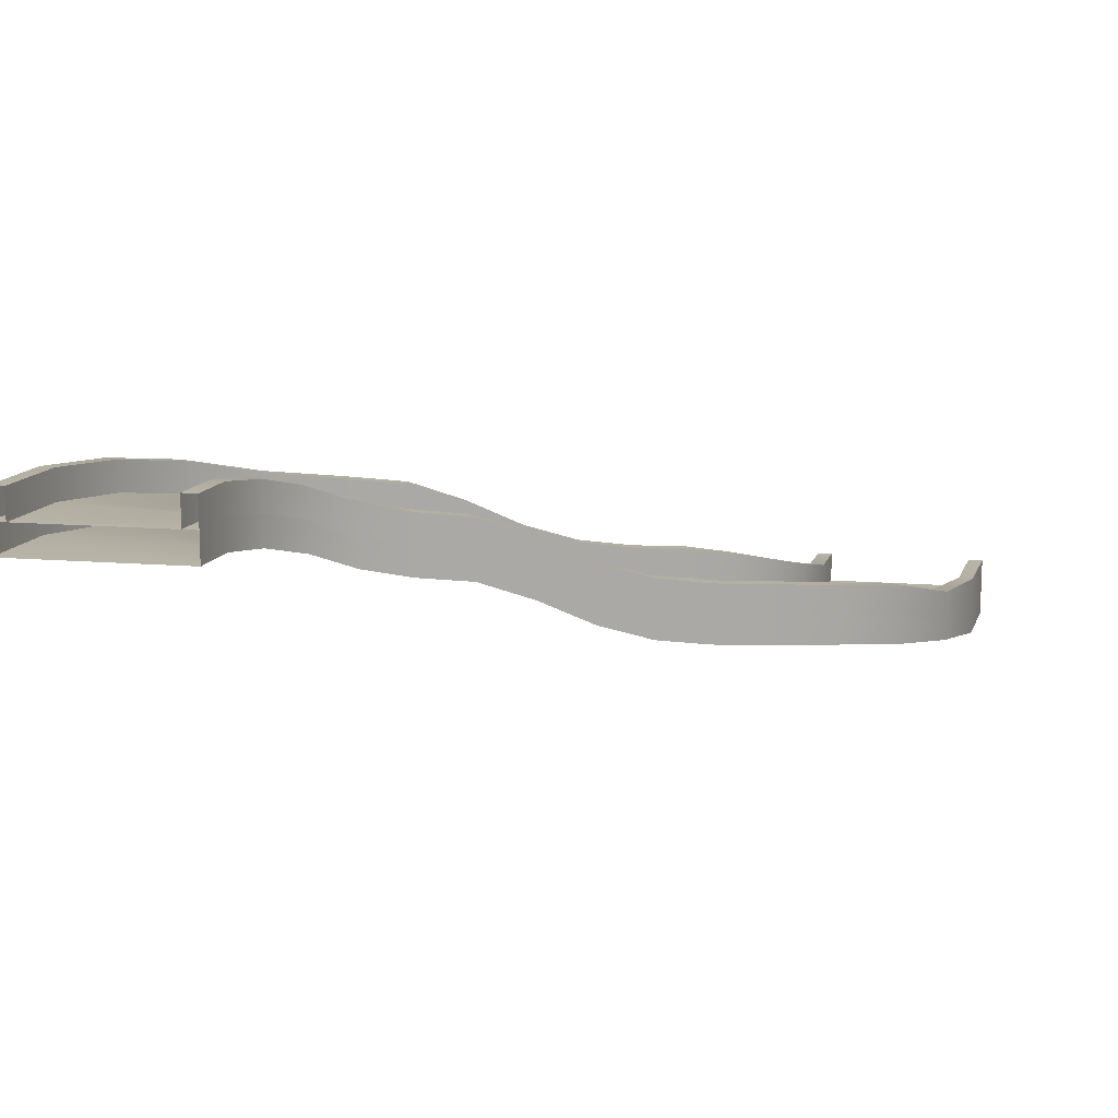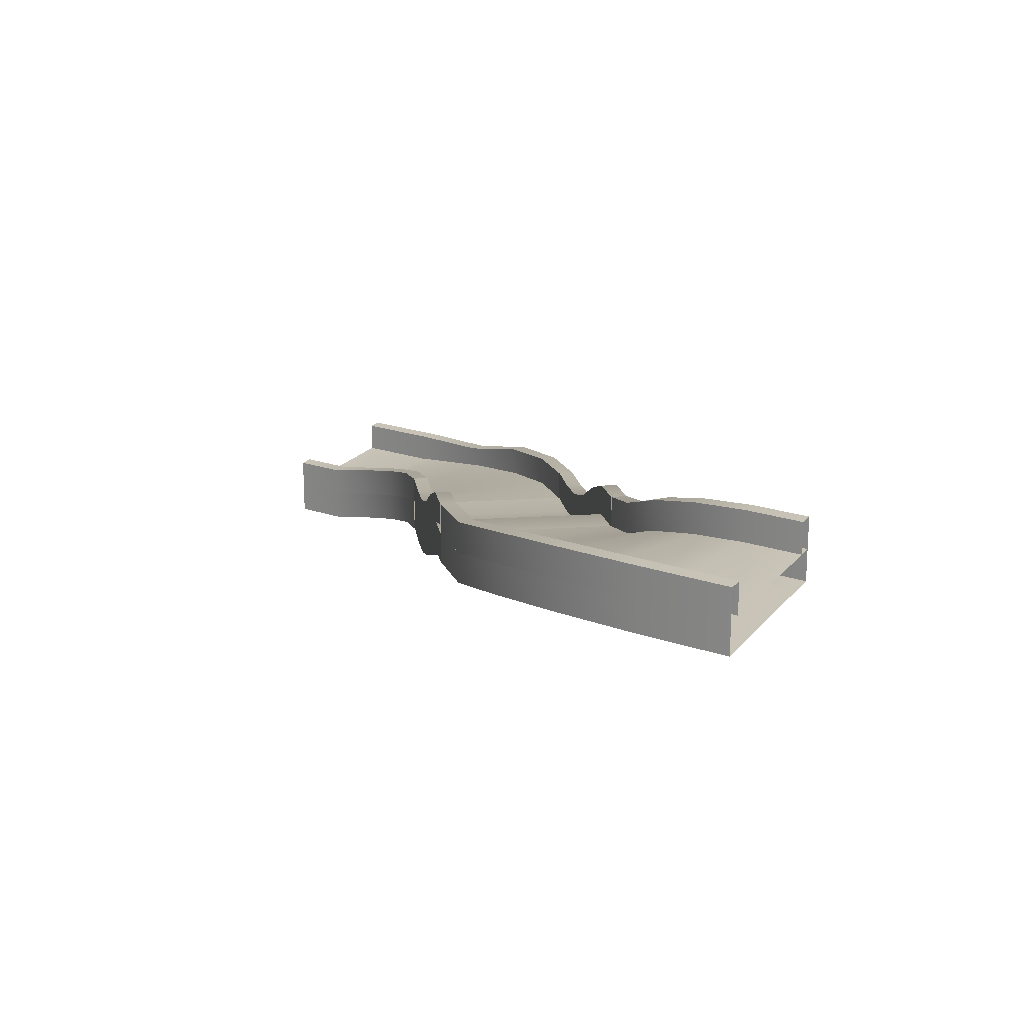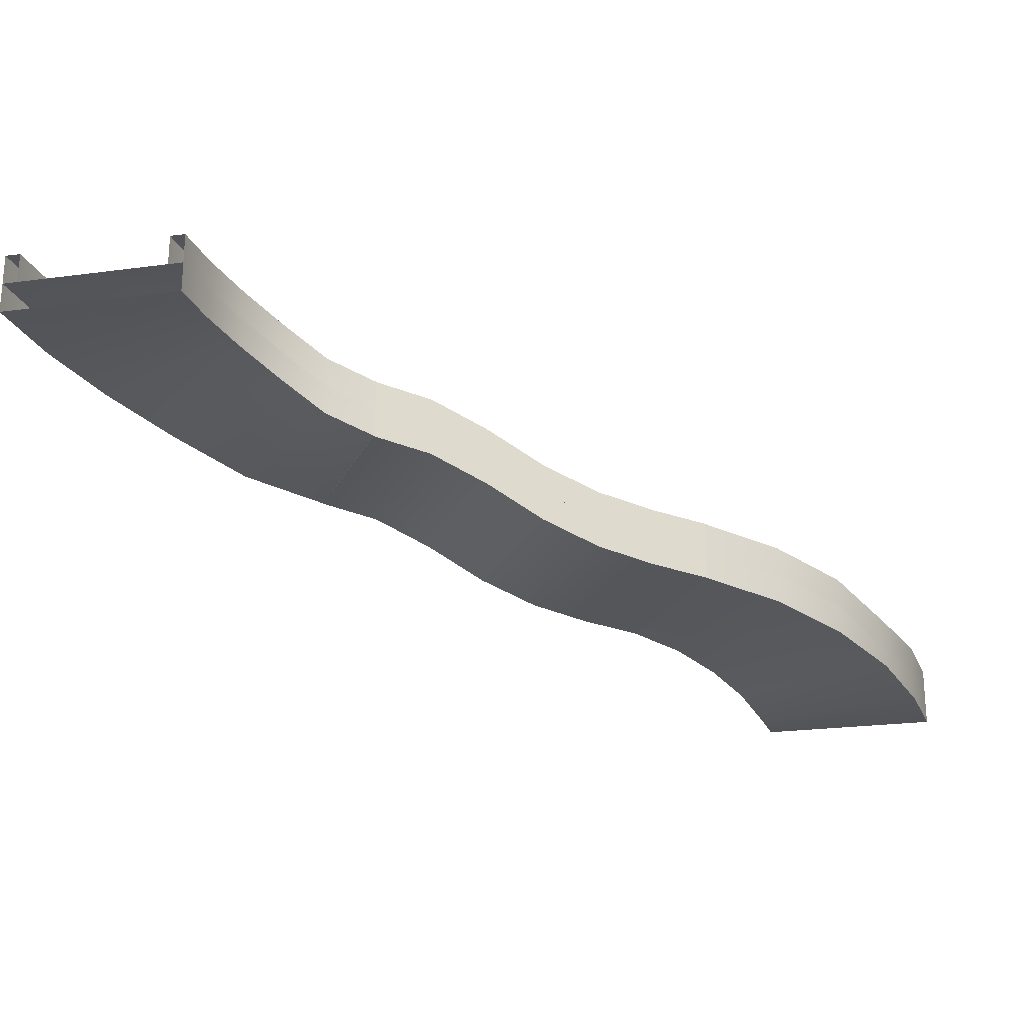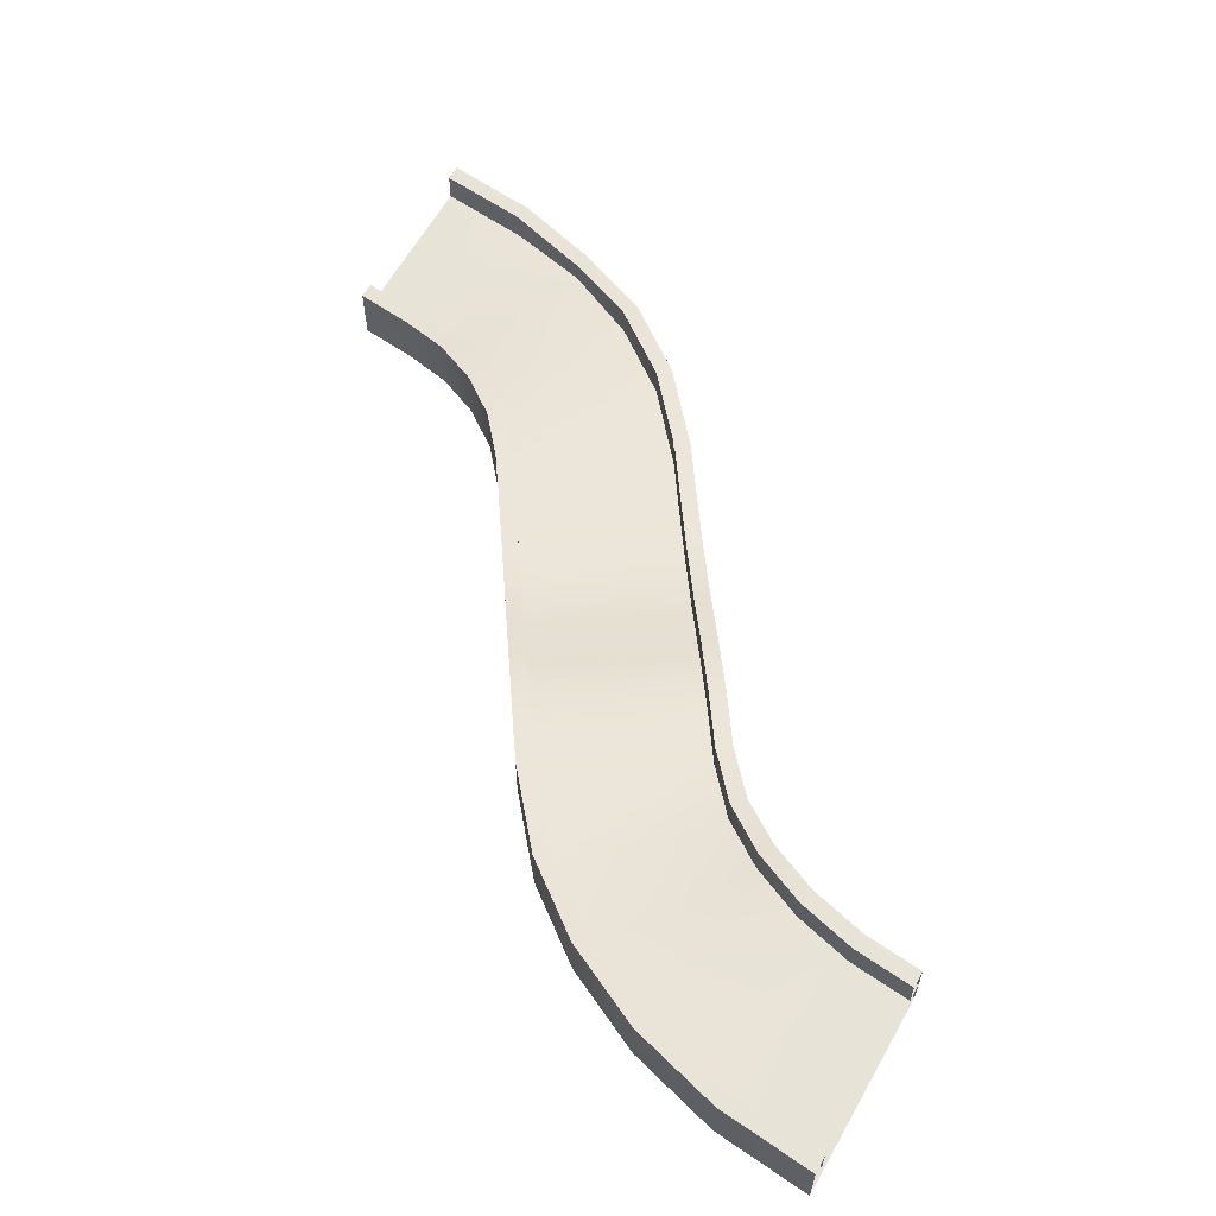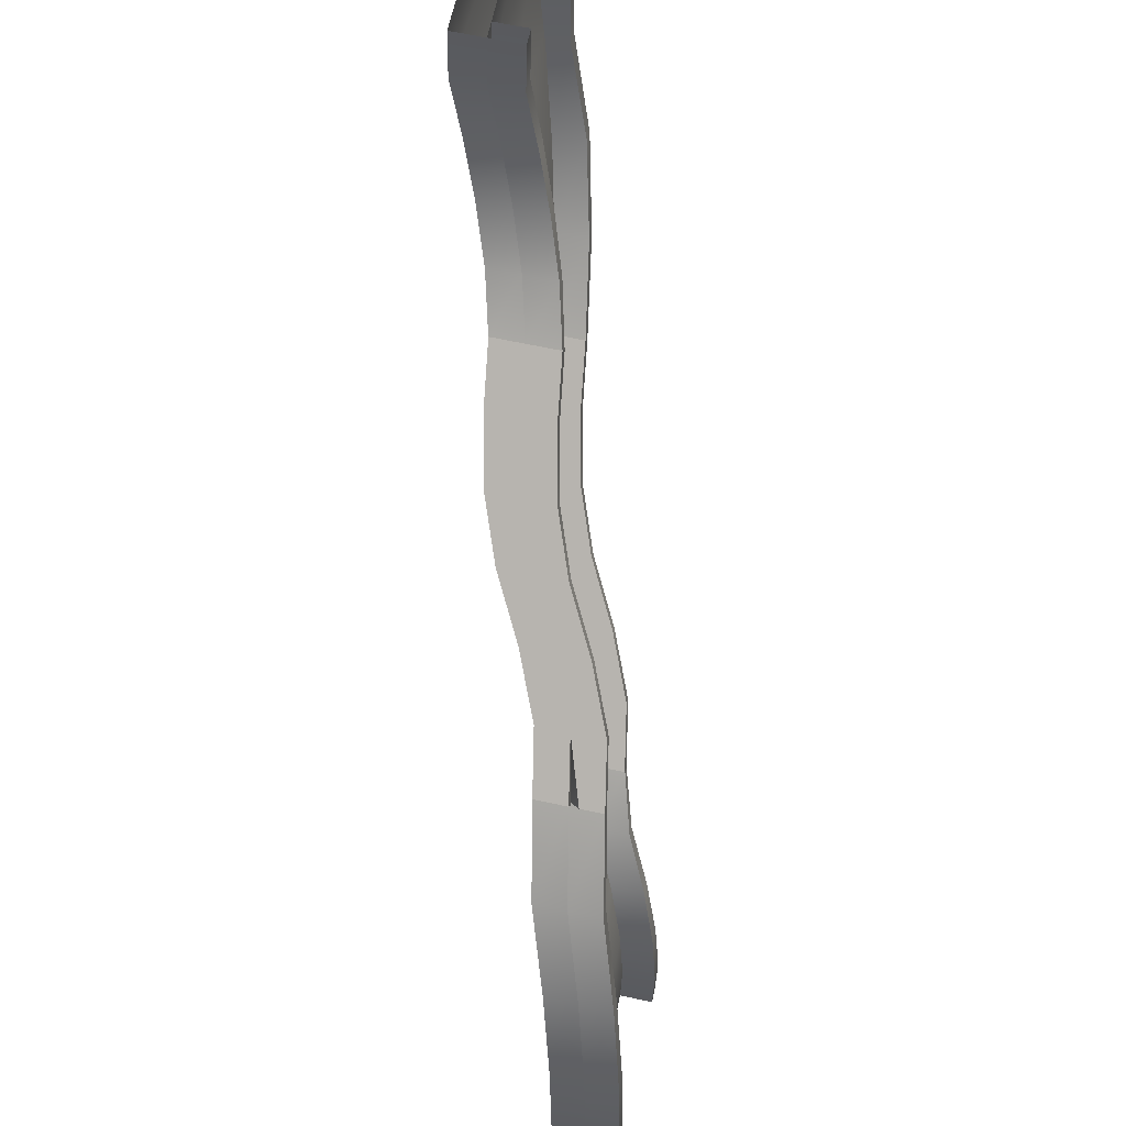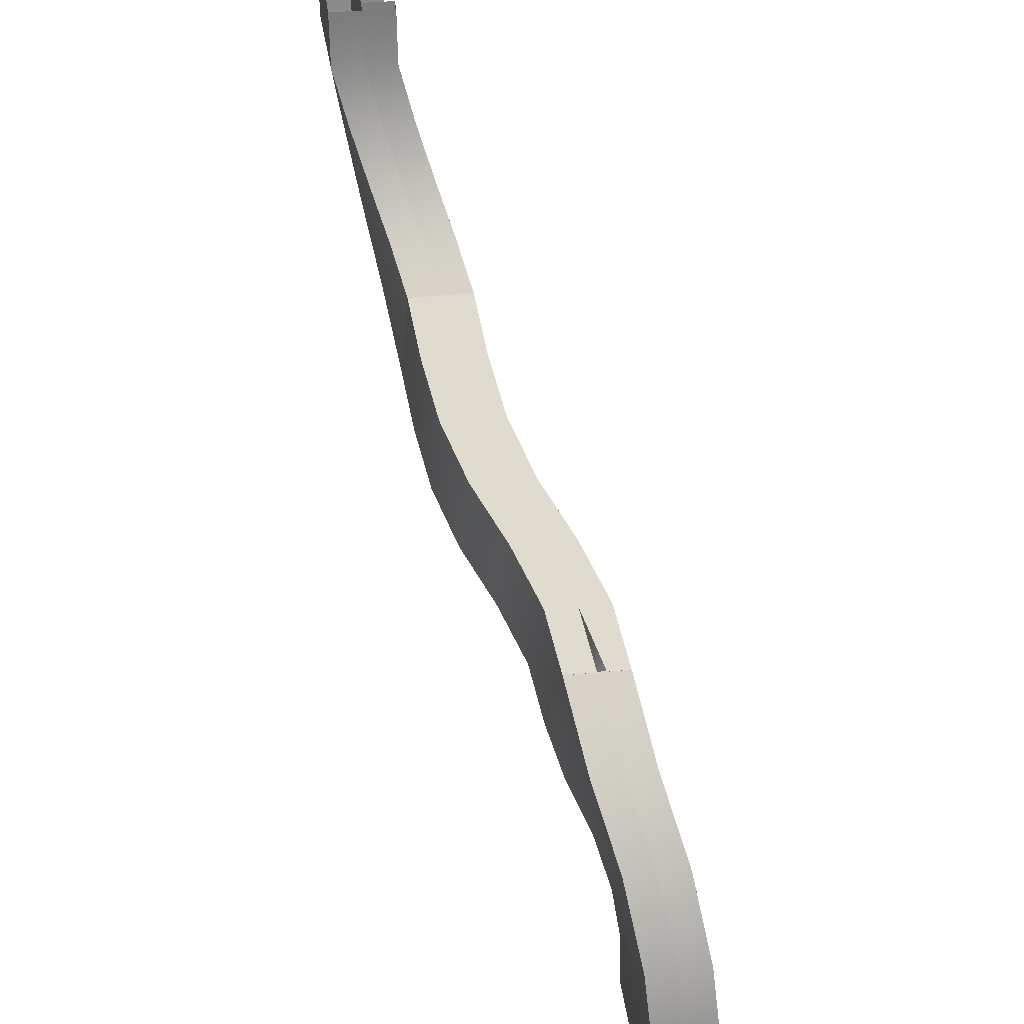
<metadata>
{"format":"obj","ext":"obj","renderer":"f3d","projection":"perspective","resolution":1024,"background":"white","views":[{"elev":13.0,"azim":-169.4,"up":"+Y"},{"elev":20.3,"azim":117.0,"up":"+Y"},{"elev":-23.1,"azim":-167.1,"up":"+Y"},{"elev":62.0,"azim":119.3,"up":"+Y"},{"elev":64.4,"azim":102.3,"up":"+Z"},{"elev":37.7,"azim":82.8,"up":"+Z"}]}
</metadata>
<code>
g default
v -490 -202.4 523.8
v -394.5 -170.3 445.5
v -316.2 -120.2 350
v -258 -86.53 241.1
v -222.1 -70 122.9
v -210 -70 -0.000108
v -490 -132.4 523.8
v -394.5 -100.3 445.5
v -316.2 -50.17 350
v -258 -16.53 241.1
v -222.1 0 122.9
v -210 0 -0.000108
v -256.7 -132.4 873
v -97.54 -100.3 742.5
v 33.04 -50.17 583.3
v 130.1 -16.53 401.8
v 189.8 0 204.8
v 210 0 -0.000184
v -256.7 -202.4 873
v -97.54 -170.3 742.5
v 33.04 -120.2 583.3
v 130.1 -86.53 401.8
v 189.8 -70 204.8
v 210 -70 -0.000184
v -276.1 -132.4 843.9
v -122.3 -100.3 717.7
v 3.942 -50.17 563.9
v 97.74 -16.53 388.4
v 155.5 0 198
v 175 0 -0.000134
v -276.1 -62.4 843.9
v -122.3 -30.33 717.7
v 3.942 19.83 563.9
v 97.74 53.47 388.4
v 155.5 70 198
v 175 70 -0.000134
v -256.7 -62.4 873
v -97.54 -30.33 742.5
v 33.04 19.83 583.3
v 130.1 53.47 401.8
v 189.8 70 204.8
v 210 70 -0.000184
v -256.7 -132.4 873
v -97.54 -100.3 742.5
v 33.04 -50.17 583.3
v 130.1 -16.53 401.8
v 189.8 0 204.8
v 210 0 -0.000184
v -490 -132.4 523.8
v -394.5 -112.5 445.5
v -316.2 -50.17 350
v -258 -16.53 241.1
v -222.1 0 122.9
v -210 0 -0.000108
v -490 -62.4 523.8
v -394.5 -30.33 445.5
v -316.2 19.83 350
v -258 53.47 241.1
v -222.1 70 122.9
v -210 70 -0.000108
v -470.5 -62.4 552.9
v -369.8 -30.33 470.2
v -287.1 19.83 369.5
v -225.6 53.47 254.5
v -187.8 70 129.7
v -175 70 -0.0001
v -470.5 -132.4 552.9
v -369.8 -100.3 470.2
v -287.1 -50.17 369.5
v -225.6 -16.53 254.5
v -187.8 0 129.7
v -175 0 -0.0001
v -255.1 -202.4 872.6
v -487.9 -202.4 523.1
v -255.1 -132.4 872.6
v -487.9 -132.4 523.1
v -371.6 -154.6 950.3
v -604.4 -154.6 600.7
v -488.1 -209 1028
v -721 -209 678.3
v -604.6 -278.2 1105
v -837.5 -278.2 756
v -721.1 -326.1 1183
v -954 -326.1 833.6
v -837.7 -351.2 1261
v -1071 -351.2 911.2
v -954.2 -366.6 1338
v -1187 -366.6 988.8
v -954.2 -436.6 1338
v -1187 -436.6 988.8
v -837.7 -421.2 1261
v -1071 -421.2 911.2
v -721.1 -396.1 1183
v -954 -396.1 833.6
v -604.6 -348.2 1105
v -837.5 -348.2 756
v -488.1 -279 1028
v -721 -279 678.3
v -371.6 -224.6 950.3
v -604.4 -224.6 600.7
v -255.1 -112.5 872.6
v -274.5 -132.4 843.5
v -255.1 -62.4 872.6
v -274.5 -62.4 843.5
v -371.6 -84.59 950.3
v -391 -84.59 921.1
v -488.1 -139 1028
v -507.5 -139 998.7
v -604.6 -208.2 1105
v -624 -208.2 1076
v -721.1 -256.1 1183
v -740.5 -256.1 1154
v -837.7 -281.2 1261
v -857.1 -281.2 1232
v -954.2 -296.6 1338
v -973.6 -296.6 1309
v -954.2 -366.6 1338
v -973.6 -366.6 1309
v -837.7 -351.2 1261
v -857.1 -351.2 1232
v -721.1 -326.1 1183
v -740.5 -326.1 1154
v -604.6 -278.2 1105
v -624 -278.2 1076
v -488.1 -209 1028
v -507.5 -209 998.7
v -371.6 -154.6 950.3
v -391 -154.6 921.1
v -468.5 -132.4 552.2
v -487.9 -132.4 523.1
v -468.5 -62.4 552.2
v -487.9 -62.4 523.1
v -585 -84.59 629.8
v -604.4 -84.59 600.7
v -701.6 -139 707.5
v -721 -139 678.3
v -818.1 -208.2 785.1
v -837.5 -208.2 756
v -934.6 -256.1 862.7
v -954 -256.1 833.6
v -1051 -281.2 940.3
v -1071 -281.2 911.2
v -1168 -296.6 1018
v -1187 -296.6 988.8
v -1168 -366.6 1018
v -1187 -366.6 988.8
v -1051 -351.2 940.3
v -1071 -351.2 911.2
v -934.6 -326.1 862.7
v -954 -326.1 833.6
v -818.1 -278.2 785.1
v -837.5 -278.2 756
v -701.6 -209 707.5
v -721 -209 678.3
v -585 -154.6 629.8
v -604.4 -154.6 600.7
v -953.3 -436.6 1339
v -1049 -463 1417
v -1127 -496.4 1513
v -1185 -529.9 1622
v -1221 -560.1 1740
v -1233 -560.1 1863
v -953.3 -366.6 1339
v -1049 -393 1417
v -1127 -426.4 1513
v -1185 -459.9 1622
v -1221 -490.1 1740
v -1233 -490.1 1863
v -1187 -366.6 989.6
v -1346 -393 1120
v -1476 -426.4 1279
v -1573 -459.9 1461
v -1633 -490.1 1658
v -1653 -490.1 1863
v -1187 -436.6 989.6
v -1346 -463 1120
v -1476 -496.4 1279
v -1573 -529.9 1461
v -1633 -560.1 1658
v -1653 -560.1 1863
v -1167 -366.6 1019
v -1321 -393 1145
v -1447 -426.4 1299
v -1541 -490.1 1474
v -1599 -490.1 1665
v -1618 -490.1 1863
v -1167 -296.6 1019
v -1321 -323 1145
v -1447 -356.4 1299
v -1541 -409.7 1474
v -1599 -420.1 1665
v -1618 -420.1 1863
v -1187 -296.6 989.6
v -1346 -323 1120
v -1476 -356.4 1279
v -1573 -409.7 1461
v -1633 -420.1 1658
v -1653 -420.1 1863
v -1187 -366.6 989.6
v -1346 -393 1120
v -1476 -426.4 1279
v -1573 -490.1 1461
v -1633 -490.1 1658
v -1653 -490.1 1863
v -953.3 -366.6 1339
v -1049 -393 1417
v -1127 -426.4 1513
v -1185 -459.9 1622
v -1221 -490.1 1740
v -1233 -490.1 1863
v -953.3 -296.6 1339
v -1049 -323 1417
v -1127 -356.4 1513
v -1185 -389.9 1622
v -1221 -420.1 1740
v -1233 -420.1 1863
v -972.8 -296.6 1310
v -1074 -323 1392
v -1156 -356.4 1493
v -1218 -389.9 1608
v -1256 -420.1 1733
v -1268 -420.1 1863
v -972.8 -366.6 1310
v -1074 -393 1392
v -1156 -426.4 1493
v -1218 -459.9 1608
v -1256 -490.1 1733
v -1268 -490.1 1863
g polySurface14
f 1 7 2
f 2 7 8
f 2 8 3
f 3 8 9
f 3 9 4
f 4 9 10
f 4 10 5
f 5 10 11
f 6 5 12
f 12 5 11
f 8 7 14
f 14 7 13
f 9 8 15
f 15 8 14
f 10 9 16
f 16 9 15
f 11 10 17
f 17 10 16
f 12 11 18
f 18 11 17
f 14 13 20
f 20 13 19
f 15 14 21
f 21 14 20
f 16 15 22
f 22 15 21
f 17 16 23
f 23 16 22
f 18 17 24
f 24 17 23
f 20 19 2
f 2 19 1
f 21 20 3
f 3 20 2
f 22 21 4
f 4 21 3
f 23 22 5
f 5 22 4
f 24 23 6
f 6 23 5
f 25 31 26
f 26 31 32
f 26 32 27
f 27 32 33
f 27 33 28
f 28 33 34
f 28 34 29
f 29 34 35
f 30 29 36
f 36 29 35
f 32 31 38
f 38 31 37
f 33 32 39
f 39 32 38
f 34 33 40
f 40 33 39
f 35 34 41
f 41 34 40
f 36 35 42
f 42 35 41
f 38 37 44
f 44 37 43
f 39 38 45
f 45 38 44
f 40 39 46
f 46 39 45
f 41 40 47
f 47 40 46
f 42 41 48
f 48 41 47
f 44 43 26
f 26 43 25
f 45 44 27
f 27 44 26
f 46 45 28
f 28 45 27
f 47 46 29
f 29 46 28
f 48 47 30
f 30 47 29
f 49 55 50
f 50 55 56
f 50 56 51
f 51 56 57
f 51 57 52
f 52 57 58
f 52 58 53
f 53 58 59
f 54 53 60
f 60 53 59
f 56 55 62
f 62 55 61
f 57 56 63
f 63 56 62
f 58 57 64
f 64 57 63
f 59 58 65
f 65 58 64
f 60 59 66
f 66 59 65
f 62 61 68
f 68 61 67
f 63 62 69
f 69 62 68
f 64 63 70
f 70 63 69
f 65 64 71
f 71 64 70
f 66 65 72
f 72 65 71
f 68 67 50
f 50 67 49
f 69 68 51
f 51 68 50
f 70 69 52
f 52 69 51
f 71 70 53
f 53 70 52
f 72 71 54
f 54 71 53
f 73 74 75
f 75 74 76
f 75 76 77
f 77 76 78
f 77 78 79
f 79 78 80
f 79 80 81
f 81 80 82
f 81 82 83
f 83 82 84
f 83 84 85
f 85 84 86
f 85 86 87
f 87 86 88
f 87 88 89
f 89 88 90
f 89 90 91
f 91 90 92
f 91 92 93
f 93 92 94
f 93 94 95
f 95 94 96
f 95 96 97
f 97 96 98
f 97 98 99
f 99 98 100
f 99 100 73
f 73 100 74
f 90 88 92
f 92 88 86
f 92 86 94
f 94 86 84
f 94 84 96
f 96 84 82
f 96 82 98
f 98 82 80
f 98 80 100
f 100 80 78
f 100 78 74
f 74 78 76
f 89 91 87
f 87 91 85
f 91 93 85
f 85 93 83
f 93 95 83
f 83 95 81
f 95 97 81
f 81 97 79
f 97 99 79
f 79 99 77
f 99 73 77
f 77 73 75
f 102 104 101
f 101 104 103
f 103 104 105
f 105 104 106
f 105 106 107
f 107 106 108
f 107 108 109
f 109 108 110
f 109 110 111
f 111 110 112
f 111 112 113
f 113 112 114
f 113 114 115
f 115 114 116
f 115 116 117
f 117 116 118
f 117 118 119
f 119 118 120
f 119 120 121
f 121 120 122
f 121 122 123
f 123 122 124
f 123 124 125
f 125 124 126
f 125 126 127
f 127 126 128
f 128 102 127
f 127 102 101
f 118 116 120
f 120 116 114
f 120 114 122
f 122 114 112
f 122 112 124
f 124 112 110
f 124 110 126
f 126 110 108
f 126 108 128
f 128 108 106
f 128 106 102
f 102 106 104
f 117 119 115
f 115 119 113
f 119 121 113
f 113 121 111
f 121 123 111
f 111 123 109
f 123 125 109
f 109 125 107
f 125 127 107
f 107 127 105
f 127 101 105
f 105 101 103
f 129 130 131
f 131 130 132
f 131 132 133
f 133 132 134
f 133 134 135
f 135 134 136
f 135 136 137
f 137 136 138
f 137 138 139
f 139 138 140
f 139 140 141
f 141 140 142
f 141 142 143
f 143 142 144
f 143 144 145
f 145 144 146
f 145 146 147
f 147 146 148
f 147 148 149
f 149 148 150
f 149 150 151
f 151 150 152
f 151 152 153
f 153 152 154
f 153 154 155
f 155 154 156
f 155 156 129
f 129 156 130
f 146 144 148
f 148 144 142
f 148 142 150
f 150 142 140
f 150 140 152
f 152 140 138
f 152 138 154
f 154 138 136
f 154 136 156
f 156 136 134
f 156 134 130
f 130 134 132
f 145 147 143
f 143 147 141
f 147 149 141
f 141 149 139
f 149 151 139
f 139 151 137
f 151 153 137
f 137 153 135
f 153 155 135
f 135 155 133
f 155 129 133
f 133 129 131
f 158 157 164
f 164 157 163
f 159 158 165
f 165 158 164
f 160 159 166
f 166 159 165
f 161 160 167
f 167 160 166
f 162 161 168
f 168 161 167
f 164 163 170
f 170 163 169
f 165 164 171
f 171 164 170
f 166 165 172
f 172 165 171
f 167 166 173
f 173 166 172
f 168 167 174
f 174 167 173
f 169 175 170
f 170 175 176
f 170 176 171
f 171 176 177
f 171 177 172
f 172 177 178
f 172 178 173
f 173 178 179
f 174 173 180
f 180 173 179
f 176 175 158
f 158 175 157
f 177 176 159
f 159 176 158
f 178 177 160
f 160 177 159
f 179 178 161
f 161 178 160
f 180 179 162
f 162 179 161
f 182 181 188
f 188 181 187
f 183 182 189
f 189 182 188
f 184 183 190
f 190 183 189
f 185 184 191
f 191 184 190
f 186 185 192
f 192 185 191
f 188 187 194
f 194 187 193
f 189 188 195
f 195 188 194
f 190 189 196
f 196 189 195
f 191 190 197
f 197 190 196
f 192 191 198
f 198 191 197
f 193 199 194
f 194 199 200
f 194 200 195
f 195 200 201
f 195 201 196
f 196 201 202
f 196 202 197
f 197 202 203
f 198 197 204
f 204 197 203
f 200 199 182
f 182 199 181
f 201 200 183
f 183 200 182
f 202 201 184
f 184 201 183
f 203 202 185
f 185 202 184
f 204 203 186
f 186 203 185
f 206 205 212
f 212 205 211
f 207 206 213
f 213 206 212
f 208 207 214
f 214 207 213
f 209 208 215
f 215 208 214
f 210 209 216
f 216 209 215
f 212 211 218
f 218 211 217
f 213 212 219
f 219 212 218
f 214 213 220
f 220 213 219
f 215 214 221
f 221 214 220
f 216 215 222
f 222 215 221
f 217 223 218
f 218 223 224
f 218 224 219
f 219 224 225
f 219 225 220
f 220 225 226
f 220 226 221
f 221 226 227
f 222 221 228
f 228 221 227
f 224 223 206
f 206 223 205
f 225 224 207
f 207 224 206
f 226 225 208
f 208 225 207
f 227 226 209
f 209 226 208
f 228 227 210
f 210 227 209

</code>
